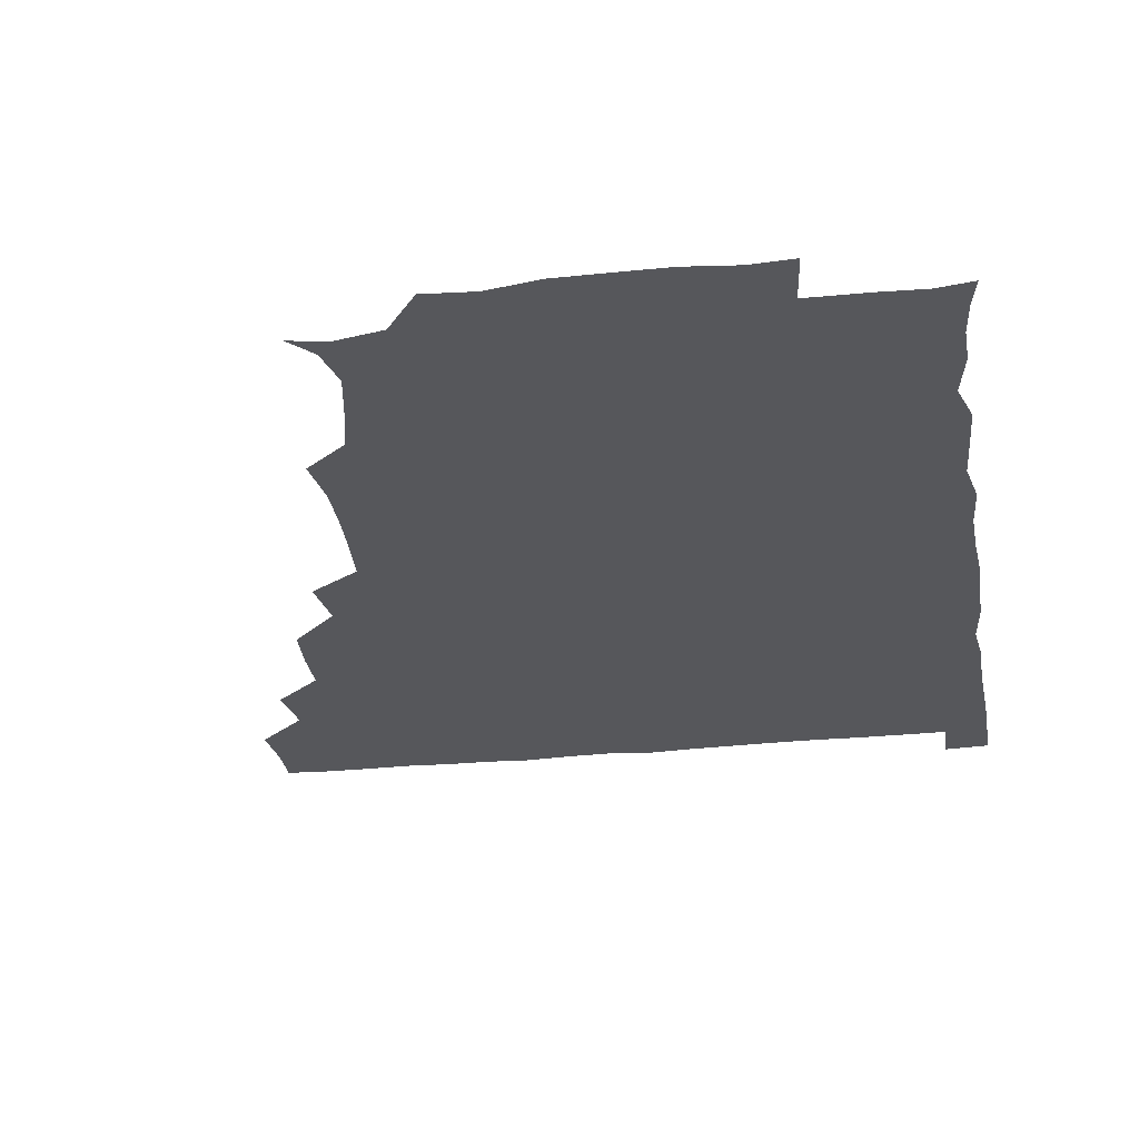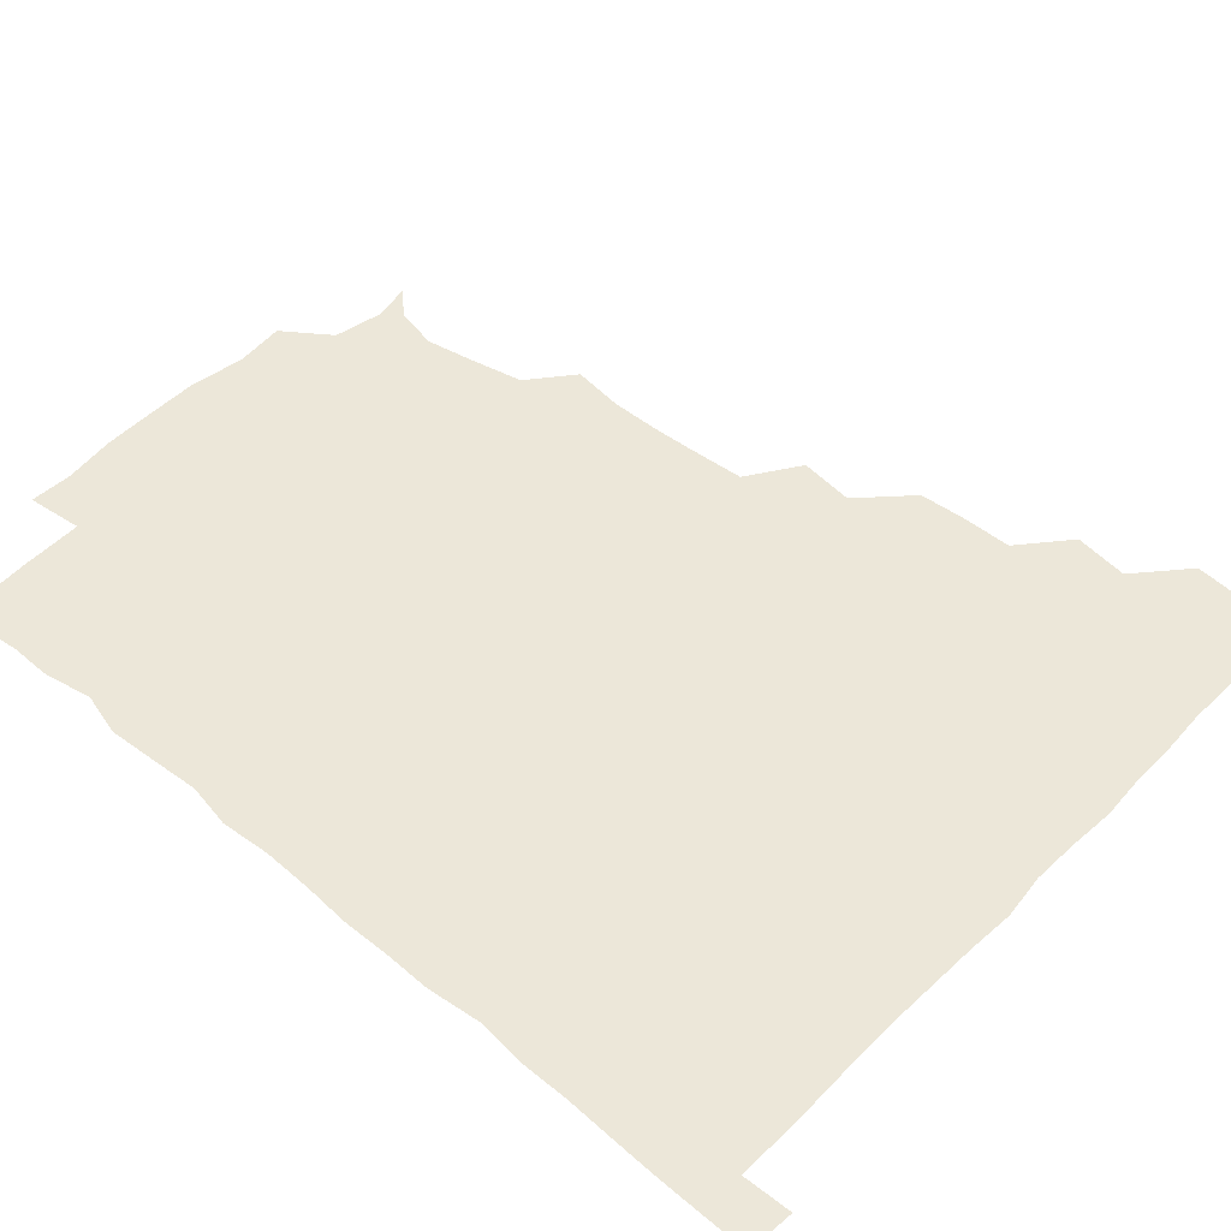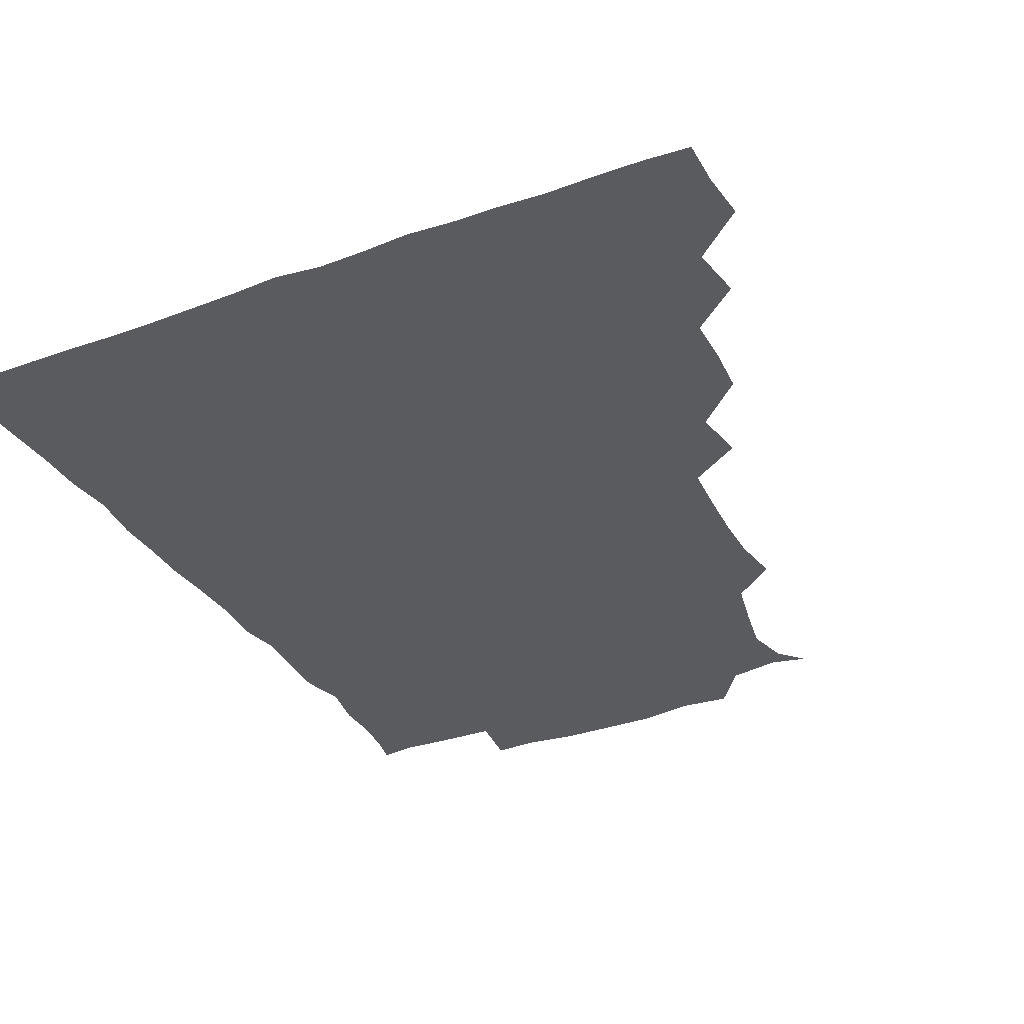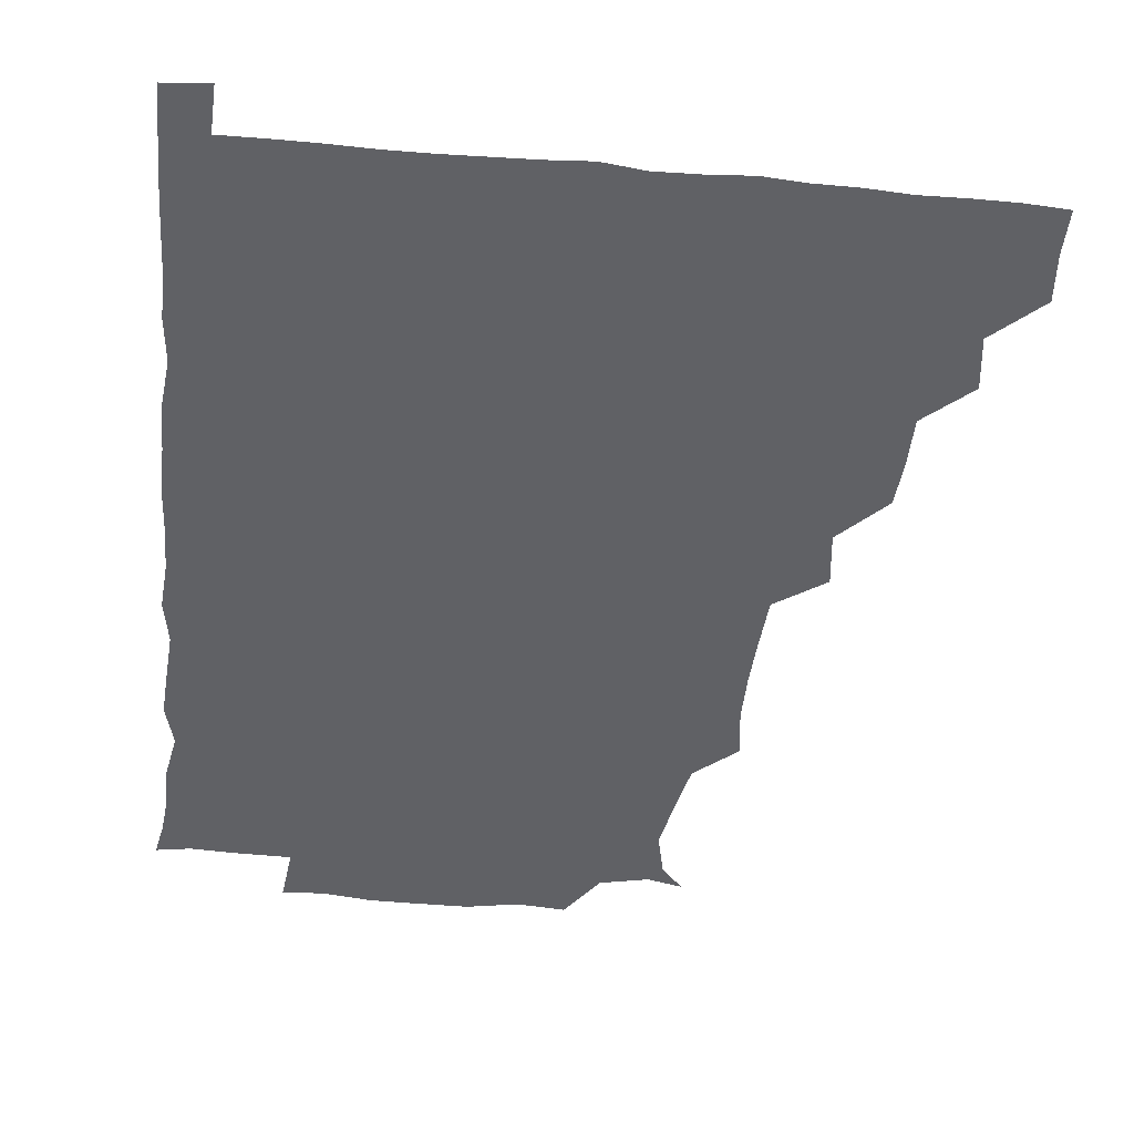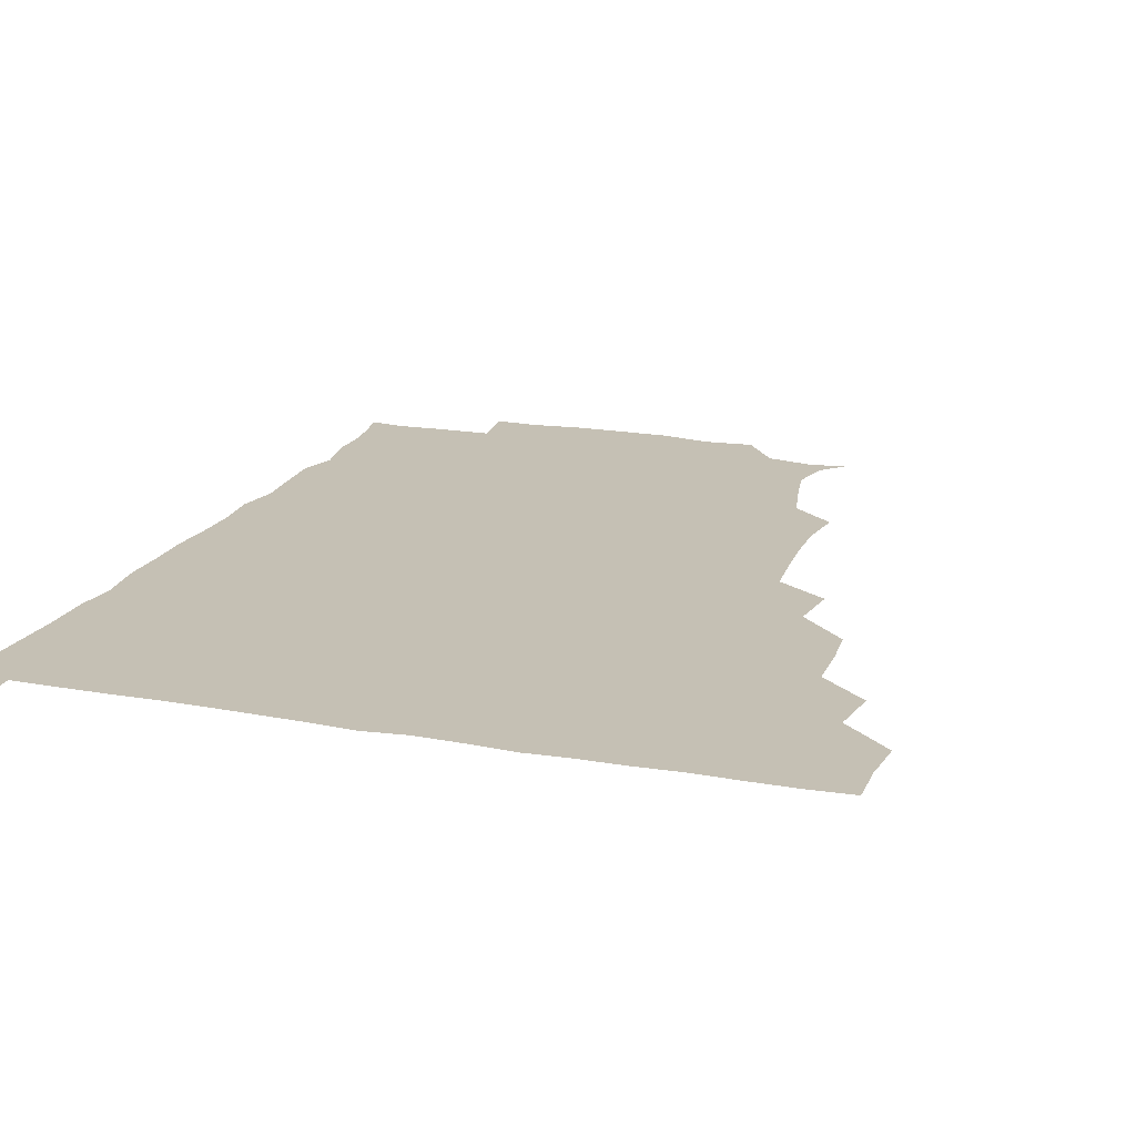
<metadata>
{"format":"obj","ext":"obj","renderer":"f3d","projection":"perspective","resolution":1024,"background":"white","views":[{"elev":-27.4,"azim":9.0,"up":"+Z"},{"elev":49.7,"azim":132.4,"up":"+Z"},{"elev":-33.1,"azim":-153.6,"up":"+Z"},{"elev":-49.6,"azim":174.2,"up":"+Z"},{"elev":18.2,"azim":-160.5,"up":"+Z"}]}
</metadata>
<code>
v 435.5 404.9 0
v 436.7 420.8 0
v 436.3 435.8 0
v 449.9 372.3 0
v 452.1 390.1 0
v 451.2 405.5 0
v 451.8 420.8 0
v 451.1 436.7 0
v 467.3 326.9 0
v 466.1 342.4 0
v 465.8 358.6 0
v 467.5 376.7 0
v 466.9 391.2 0
v 466.6 406.1 0
v 466.4 420.7 0
v 466 436.6 0
v 481 293.5 0
v 483.2 311.4 0
v 482.5 331.6 0
v 482 346.4 0
v 482.3 362.1 0
v 481.9 376.7 0
v 481.7 391.4 0
v 481.5 406 0
v 481.3 420.8 0
v 481.2 436.2 0
v 498.5 216.7 0
v 500.6 233.2 0
v 500.4 249.1 0
v 499.6 263.5 0
v 498.1 282.1 0
v 497.2 299.9 0
v 497 315.5 0
v 495.9 330 0
v 496.1 345.5 0
v 496.6 361.6 0
v 496.7 376.6 0
v 496.5 391.2 0
v 496.4 405.8 0
v 496.3 420.2 0
v 496.2 437 0
v 509.3 148.9 0
v 516.8 157.2 0
v 519.9 171.3 0
v 516.9 187 0
v 513 204.8 0
v 514.5 224.4 0
v 513.9 240.2 0
v 513.4 255.1 0
v 512.6 270.5 0
v 512.2 286.7 0
v 512.3 302.3 0
v 512.7 318.3 0
v 512.5 332.6 0
v 511.5 346.5 0
v 512 362.2 0
v 511.6 376.5 0
v 511.3 391.1 0
v 511.1 405.9 0
v 511.1 420.4 0
v 511.1 437 0
v 521.3 151.4 0
v 528.9 162.1 0
v 530.3 179.1 0
v 528.2 195 0
v 527 209.8 0
v 528.9 228.5 0
v 527.4 241.6 0
v 527.1 256.1 0
v 527 272.2 0
v 526.4 286.3 0
v 526.8 302.8 0
v 526.7 316.4 0
v 526.8 332.3 0
v 526.5 346.8 0
v 526.5 361.6 0
v 527 376.6 0
v 526.1 391.2 0
v 526.2 405.8 0
v 526 421 0
v 525.6 437.9 0
v 537.7 148 0
v 543.7 168.3 0
v 543.5 183.3 0
v 541.8 196.9 0
v 542.3 213.2 0
v 542.9 229.3 0
v 542 242.7 0
v 542.3 258.3 0
v 541.5 271.6 0
v 541.4 286.7 0
v 541 300.6 0
v 541.5 317.4 0
v 541.7 332.1 0
v 541.3 346.6 0
v 541.2 361.1 0
v 541.6 376.5 0
v 541.4 391 0
v 541.6 405.4 0
v 541.2 420.6 0
v 540.5 436.8 0
v 548.9 132.7 0
v 555.7 152.9 0
v 557.5 168.2 0
v 556.8 184.5 0
v 556.9 198.3 0
v 557 213 0
v 557.3 227.9 0
v 556.4 242.4 0
v 556.5 257.5 0
v 556.5 272.4 0
v 556 286.9 0
v 557 303.1 0
v 556.1 316.1 0
v 556.6 332.8 0
v 556.2 346.5 0
v 556.6 361.8 0
v 556.4 376.3 0
v 556.1 391 0
v 556.3 405.5 0
v 556.3 420.1 0
v 555.8 436.4 0
v 565.4 134 0
v 571.6 153 0
v 572 169.4 0
v 571.7 182.7 0
v 571.4 197.8 0
v 570.1 214.3 0
v 573 229.4 0
v 571.2 242.3 0
v 571.3 257.8 0
v 571.3 271.8 0
v 571.1 286.4 0
v 571.2 303 0
v 571.6 317.8 0
v 571.3 332 0
v 571.2 346.6 0
v 571.6 362.2 0
v 571.1 376.3 0
v 571.4 391 0
v 571.1 405.8 0
v 571 420.3 0
v 570.4 438 0
v 582.8 130.9 0
v 586.3 153.4 0
v 586 168.5 0
v 586.5 183.1 0
v 586.7 198.9 0
v 585.3 211.4 0
v 584.9 231.3 0
v 586.2 243.5 0
v 586.6 257.4 0
v 586.4 272.5 0
v 586.2 287 0
v 586 302.8 0
v 586.1 317.8 0
v 586.3 332 0
v 586.1 346.2 0
v 586.2 361.7 0
v 586.2 376.3 0
v 586.2 391 0
v 586.4 405.4 0
v 585.8 421 0
v 585 437 0
v 600.3 130.8 0
v 600.8 153 0
v 600.5 168.5 0
v 601.1 183.9 0
v 601.2 198.7 0
v 602.4 211.6 0
v 601.1 225.5 0
v 600.9 240 0
v 600.4 257.7 0
v 601 272.9 0
v 601 287.4 0
v 600.8 302.9 0
v 601.1 316.6 0
v 601 332.5 0
v 601.2 346.8 0
v 601.2 361.8 0
v 601.3 376.4 0
v 601.2 391.1 0
v 601.1 406 0
v 600.7 421.2 0
v 599.7 436.5 0
v 617.1 130.8 0
v 615.2 153 0
v 615.9 167.7 0
v 615.3 183.5 0
v 615.5 198.1 0
v 616.5 213.8 0
v 615.7 228.2 0
v 615.8 244.2 0
v 615.9 257.7 0
v 615.4 273.3 0
v 615.8 287.8 0
v 615.6 302.2 0
v 616.1 317.8 0
v 615.8 331.9 0
v 616 347.3 0
v 616 362 0
v 616.2 376.5 0
v 616.5 391.2 0
v 616.7 405.7 0
v 616.1 420.8 0
v 615 436 0
v 633.9 132.7 0
v 630.8 151.2 0
v 630.1 168.6 0
v 630.4 182.9 0
v 629.9 198.5 0
v 630.3 214.5 0
v 630.2 229.2 0
v 630.1 243.3 0
v 630.7 258.7 0
v 630.5 272.4 0
v 630.3 287.7 0
v 630.5 301.5 0
v 629.9 319.2 0
v 630.5 332.5 0
v 630.6 348 0
v 630.9 361.7 0
v 631.1 376.5 0
v 631.2 391.2 0
v 631.3 406 0
v 631.4 420.6 0
v 630.5 435.8 0
v 648 131.9 0
v 645.9 150.1 0
v 645.2 166.4 0
v 644.3 183.5 0
v 644.4 198.8 0
v 644.2 214.6 0
v 644.8 228.6 0
v 645.6 240.9 0
v 644 259.1 0
v 644.9 272.9 0
v 644.6 288 0
v 646.1 300.8 0
v 645 317.1 0
v 645.4 331.7 0
v 644.7 348.1 0
v 645.6 361.7 0
v 645.8 377.8 0
v 646 391.5 0
v 646.1 406.1 0
v 646.3 420.7 0
v 645.6 436.1 0
v 665.6 150.2 0
v 659.9 168 0
v 659 182.7 0
v 658.6 198 0
v 658.2 213.4 0
v 658.4 228.9 0
v 659.1 242.8 0
v 659.3 257 0
v 659.1 272.7 0
v 659.7 286.6 0
v 659.4 303 0
v 659.4 317.5 0
v 660.5 331 0
v 660.3 346.3 0
v 660.3 361.4 0
v 659.9 377.6 0
v 660.5 391.9 0
v 661 406.2 0
v 661.1 420.9 0
v 660.8 436.1 0
v 680.5 150.9 0
v 675.6 165.7 0
v 673.4 181.1 0
v 673 195.7 0
v 672.2 210.6 0
v 672.8 226.3 0
v 672.6 241.1 0
v 673 255.6 0
v 673.7 270.7 0
v 672.8 286.6 0
v 673.2 301.5 0
v 675 314.9 0
v 673.9 331.4 0
v 673.5 347 0
v 674.3 361.3 0
v 674.8 376.3 0
v 675.4 391.1 0
v 675.6 406.4 0
v 675.9 421 0
v 676.2 435.8 0
v 675.6 451.7 0
v 692.2 149 0
v 690 160.3 0
v 688.6 173.2 0
v 688.8 186.4 0
v 685.8 202.6 0
v 689.6 216.3 0
v 688.6 231.7 0
v 687.4 247.9 0
v 690 262.5 0
v 688.8 278.8 0
v 689.2 294.7 0
v 690.1 309.9 0
v 689.8 325.3 0
v 690.1 340.3 0
v 688.1 357.9 0
v 689.8 373 0
v 689.6 389.8 0
v 690.2 405.6 0
v 690.7 420.9 0
v 690.8 435.9 0
v 690.9 450.5 0
f 5 6 1
f 1 6 2
f 6 7 2
f 2 7 3
f 7 8 3
f 11 12 4
f 4 12 5
f 12 13 5
f 5 13 6
f 13 14 6
f 6 14 7
f 14 15 7
f 7 15 8
f 15 16 8
f 18 19 9
f 9 19 10
f 19 20 10
f 10 20 11
f 20 21 11
f 11 21 12
f 21 22 12
f 12 22 13
f 22 23 13
f 13 23 14
f 23 24 14
f 14 24 15
f 24 25 15
f 15 25 16
f 25 26 16
f 31 32 17
f 17 32 18
f 32 33 18
f 18 33 19
f 33 34 19
f 19 34 20
f 34 35 20
f 20 35 21
f 35 36 21
f 21 36 22
f 36 37 22
f 22 37 23
f 37 38 23
f 23 38 24
f 38 39 24
f 24 39 25
f 39 40 25
f 25 40 26
f 40 41 26
f 46 47 27
f 27 47 28
f 47 48 28
f 28 48 29
f 48 49 29
f 29 49 30
f 49 50 30
f 30 50 31
f 50 51 31
f 31 51 32
f 51 52 32
f 32 52 33
f 52 53 33
f 33 53 34
f 53 54 34
f 34 54 35
f 54 55 35
f 35 55 36
f 55 56 36
f 36 56 37
f 56 57 37
f 37 57 38
f 57 58 38
f 38 58 39
f 58 59 39
f 39 59 40
f 59 60 40
f 40 60 41
f 60 61 41
f 42 62 43
f 62 63 43
f 43 63 44
f 63 64 44
f 44 64 45
f 64 65 45
f 45 65 46
f 65 66 46
f 46 66 47
f 66 67 47
f 47 67 48
f 67 68 48
f 48 68 49
f 68 69 49
f 49 69 50
f 69 70 50
f 50 70 51
f 70 71 51
f 51 71 52
f 71 72 52
f 52 72 53
f 72 73 53
f 53 73 54
f 73 74 54
f 54 74 55
f 74 75 55
f 55 75 56
f 75 76 56
f 56 76 57
f 76 77 57
f 57 77 58
f 77 78 58
f 58 78 59
f 78 79 59
f 59 79 60
f 79 80 60
f 60 80 61
f 80 81 61
f 62 82 63
f 82 83 63
f 63 83 64
f 83 84 64
f 64 84 65
f 84 85 65
f 65 85 66
f 85 86 66
f 66 86 67
f 86 87 67
f 67 87 68
f 87 88 68
f 68 88 69
f 88 89 69
f 69 89 70
f 89 90 70
f 70 90 71
f 90 91 71
f 71 91 72
f 91 92 72
f 72 92 73
f 92 93 73
f 73 93 74
f 93 94 74
f 74 94 75
f 94 95 75
f 75 95 76
f 95 96 76
f 76 96 77
f 96 97 77
f 77 97 78
f 97 98 78
f 78 98 79
f 98 99 79
f 79 99 80
f 99 100 80
f 80 100 81
f 100 101 81
f 102 103 82
f 82 103 83
f 103 104 83
f 83 104 84
f 104 105 84
f 84 105 85
f 105 106 85
f 85 106 86
f 106 107 86
f 86 107 87
f 107 108 87
f 87 108 88
f 108 109 88
f 88 109 89
f 109 110 89
f 89 110 90
f 110 111 90
f 90 111 91
f 111 112 91
f 91 112 92
f 112 113 92
f 92 113 93
f 113 114 93
f 93 114 94
f 114 115 94
f 94 115 95
f 115 116 95
f 95 116 96
f 116 117 96
f 96 117 97
f 117 118 97
f 97 118 98
f 118 119 98
f 98 119 99
f 119 120 99
f 99 120 100
f 120 121 100
f 100 121 101
f 121 122 101
f 102 123 103
f 123 124 103
f 103 124 104
f 124 125 104
f 104 125 105
f 125 126 105
f 105 126 106
f 126 127 106
f 106 127 107
f 127 128 107
f 107 128 108
f 128 129 108
f 108 129 109
f 129 130 109
f 109 130 110
f 130 131 110
f 110 131 111
f 131 132 111
f 111 132 112
f 132 133 112
f 112 133 113
f 133 134 113
f 113 134 114
f 134 135 114
f 114 135 115
f 135 136 115
f 115 136 116
f 136 137 116
f 116 137 117
f 137 138 117
f 117 138 118
f 138 139 118
f 118 139 119
f 139 140 119
f 119 140 120
f 140 141 120
f 120 141 121
f 141 142 121
f 121 142 122
f 142 143 122
f 123 144 124
f 144 145 124
f 124 145 125
f 145 146 125
f 125 146 126
f 146 147 126
f 126 147 127
f 147 148 127
f 127 148 128
f 148 149 128
f 128 149 129
f 149 150 129
f 129 150 130
f 150 151 130
f 130 151 131
f 151 152 131
f 131 152 132
f 152 153 132
f 132 153 133
f 153 154 133
f 133 154 134
f 154 155 134
f 134 155 135
f 155 156 135
f 135 156 136
f 156 157 136
f 136 157 137
f 157 158 137
f 137 158 138
f 158 159 138
f 138 159 139
f 159 160 139
f 139 160 140
f 160 161 140
f 140 161 141
f 161 162 141
f 141 162 142
f 162 163 142
f 142 163 143
f 163 164 143
f 144 165 145
f 165 166 145
f 145 166 146
f 166 167 146
f 146 167 147
f 167 168 147
f 147 168 148
f 168 169 148
f 148 169 149
f 169 170 149
f 149 170 150
f 170 171 150
f 150 171 151
f 171 172 151
f 151 172 152
f 172 173 152
f 152 173 153
f 173 174 153
f 153 174 154
f 174 175 154
f 154 175 155
f 175 176 155
f 155 176 156
f 176 177 156
f 156 177 157
f 177 178 157
f 157 178 158
f 178 179 158
f 158 179 159
f 179 180 159
f 159 180 160
f 180 181 160
f 160 181 161
f 181 182 161
f 161 182 162
f 182 183 162
f 162 183 163
f 183 184 163
f 163 184 164
f 184 185 164
f 165 186 166
f 186 187 166
f 166 187 167
f 187 188 167
f 167 188 168
f 188 189 168
f 168 189 169
f 189 190 169
f 169 190 170
f 190 191 170
f 170 191 171
f 191 192 171
f 171 192 172
f 192 193 172
f 172 193 173
f 193 194 173
f 173 194 174
f 194 195 174
f 174 195 175
f 195 196 175
f 175 196 176
f 196 197 176
f 176 197 177
f 197 198 177
f 177 198 178
f 198 199 178
f 178 199 179
f 199 200 179
f 179 200 180
f 200 201 180
f 180 201 181
f 201 202 181
f 181 202 182
f 202 203 182
f 182 203 183
f 203 204 183
f 183 204 184
f 204 205 184
f 184 205 185
f 205 206 185
f 186 207 187
f 207 208 187
f 187 208 188
f 208 209 188
f 188 209 189
f 209 210 189
f 189 210 190
f 210 211 190
f 190 211 191
f 211 212 191
f 191 212 192
f 212 213 192
f 192 213 193
f 213 214 193
f 193 214 194
f 214 215 194
f 194 215 195
f 215 216 195
f 195 216 196
f 216 217 196
f 196 217 197
f 217 218 197
f 197 218 198
f 218 219 198
f 198 219 199
f 219 220 199
f 199 220 200
f 220 221 200
f 200 221 201
f 221 222 201
f 201 222 202
f 222 223 202
f 202 223 203
f 223 224 203
f 203 224 204
f 224 225 204
f 204 225 205
f 225 226 205
f 205 226 206
f 226 227 206
f 207 228 208
f 228 229 208
f 208 229 209
f 229 230 209
f 209 230 210
f 230 231 210
f 210 231 211
f 231 232 211
f 211 232 212
f 232 233 212
f 212 233 213
f 233 234 213
f 213 234 214
f 234 235 214
f 214 235 215
f 235 236 215
f 215 236 216
f 236 237 216
f 216 237 217
f 237 238 217
f 217 238 218
f 238 239 218
f 218 239 219
f 239 240 219
f 219 240 220
f 240 241 220
f 220 241 221
f 241 242 221
f 221 242 222
f 242 243 222
f 222 243 223
f 243 244 223
f 223 244 224
f 244 245 224
f 224 245 225
f 245 246 225
f 225 246 226
f 246 247 226
f 226 247 227
f 247 248 227
f 229 249 230
f 249 250 230
f 230 250 231
f 250 251 231
f 231 251 232
f 251 252 232
f 232 252 233
f 252 253 233
f 233 253 234
f 253 254 234
f 234 254 235
f 254 255 235
f 235 255 236
f 255 256 236
f 236 256 237
f 256 257 237
f 237 257 238
f 257 258 238
f 238 258 239
f 258 259 239
f 239 259 240
f 259 260 240
f 240 260 241
f 260 261 241
f 241 261 242
f 261 262 242
f 242 262 243
f 262 263 243
f 243 263 244
f 263 264 244
f 244 264 245
f 264 265 245
f 245 265 246
f 265 266 246
f 246 266 247
f 266 267 247
f 247 267 248
f 267 268 248
f 249 269 250
f 269 270 250
f 250 270 251
f 270 271 251
f 251 271 252
f 271 272 252
f 252 272 253
f 272 273 253
f 253 273 254
f 273 274 254
f 254 274 255
f 274 275 255
f 255 275 256
f 275 276 256
f 256 276 257
f 276 277 257
f 257 277 258
f 277 278 258
f 258 278 259
f 278 279 259
f 259 279 260
f 279 280 260
f 260 280 261
f 280 281 261
f 261 281 262
f 281 282 262
f 262 282 263
f 282 283 263
f 263 283 264
f 283 284 264
f 264 284 265
f 284 285 265
f 265 285 266
f 285 286 266
f 266 286 267
f 286 287 267
f 267 287 268
f 287 288 268
f 269 290 270
f 290 291 270
f 270 291 271
f 291 292 271
f 271 292 272
f 292 293 272
f 272 293 273
f 293 294 273
f 273 294 274
f 294 295 274
f 274 295 275
f 295 296 275
f 275 296 276
f 296 297 276
f 276 297 277
f 297 298 277
f 277 298 278
f 298 299 278
f 278 299 279
f 299 300 279
f 279 300 280
f 300 301 280
f 280 301 281
f 301 302 281
f 281 302 282
f 302 303 282
f 282 303 283
f 303 304 283
f 283 304 284
f 304 305 284
f 284 305 285
f 305 306 285
f 285 306 286
f 306 307 286
f 286 307 287
f 307 308 287
f 287 308 288
f 308 309 288
f 288 309 289
f 309 310 289

</code>
